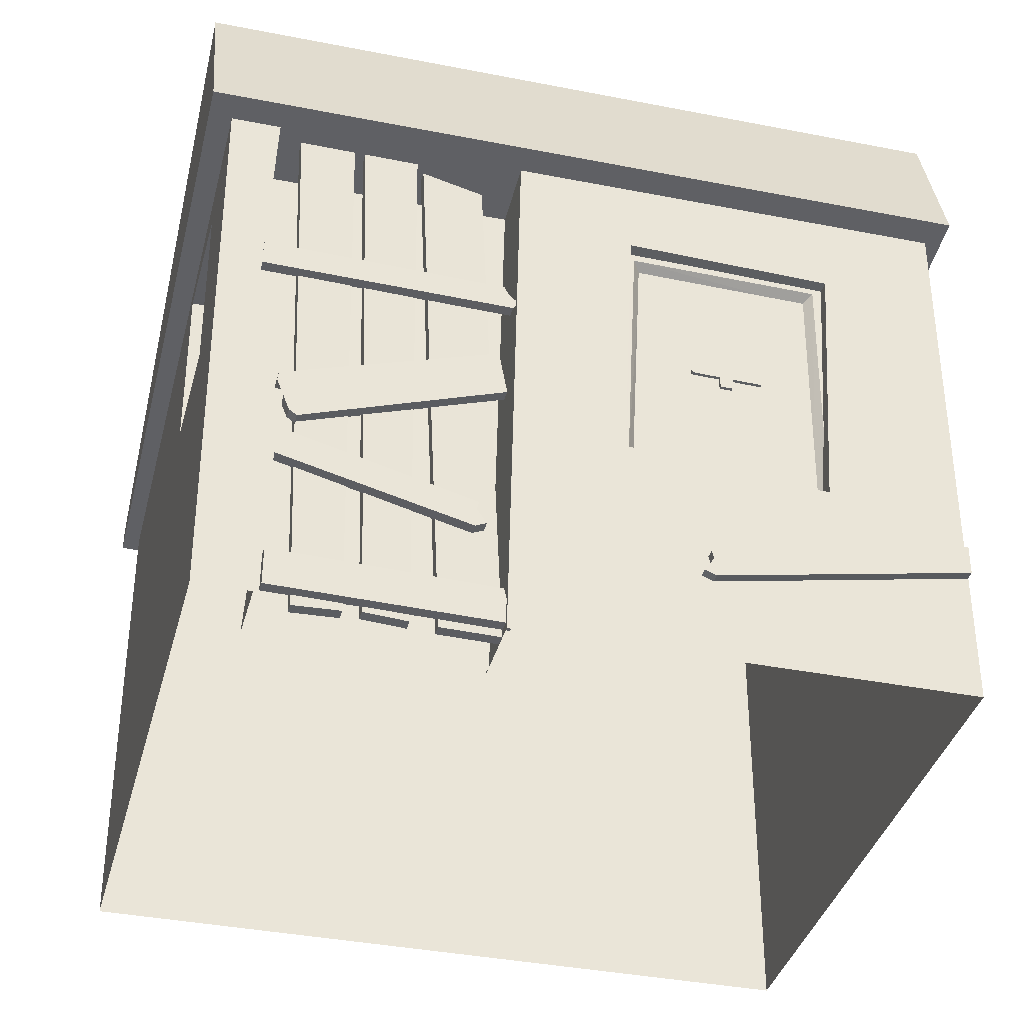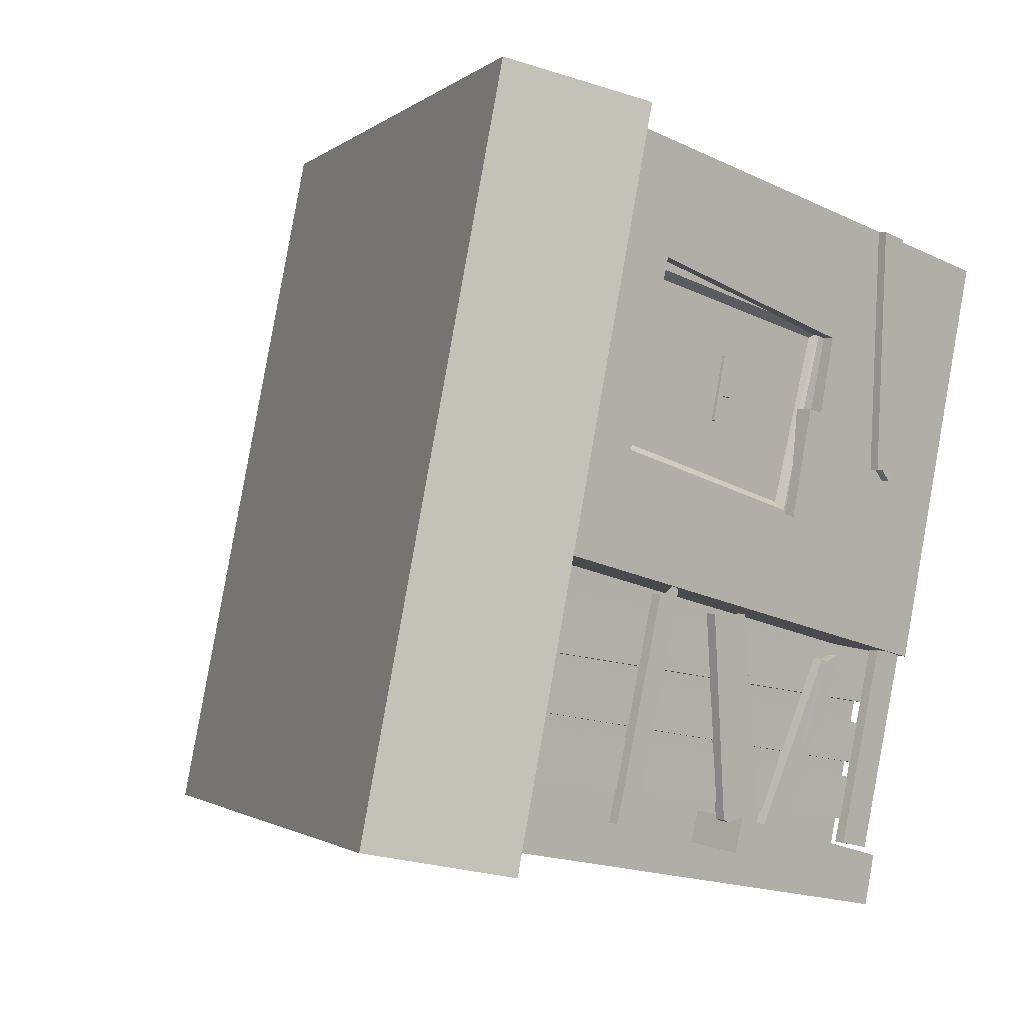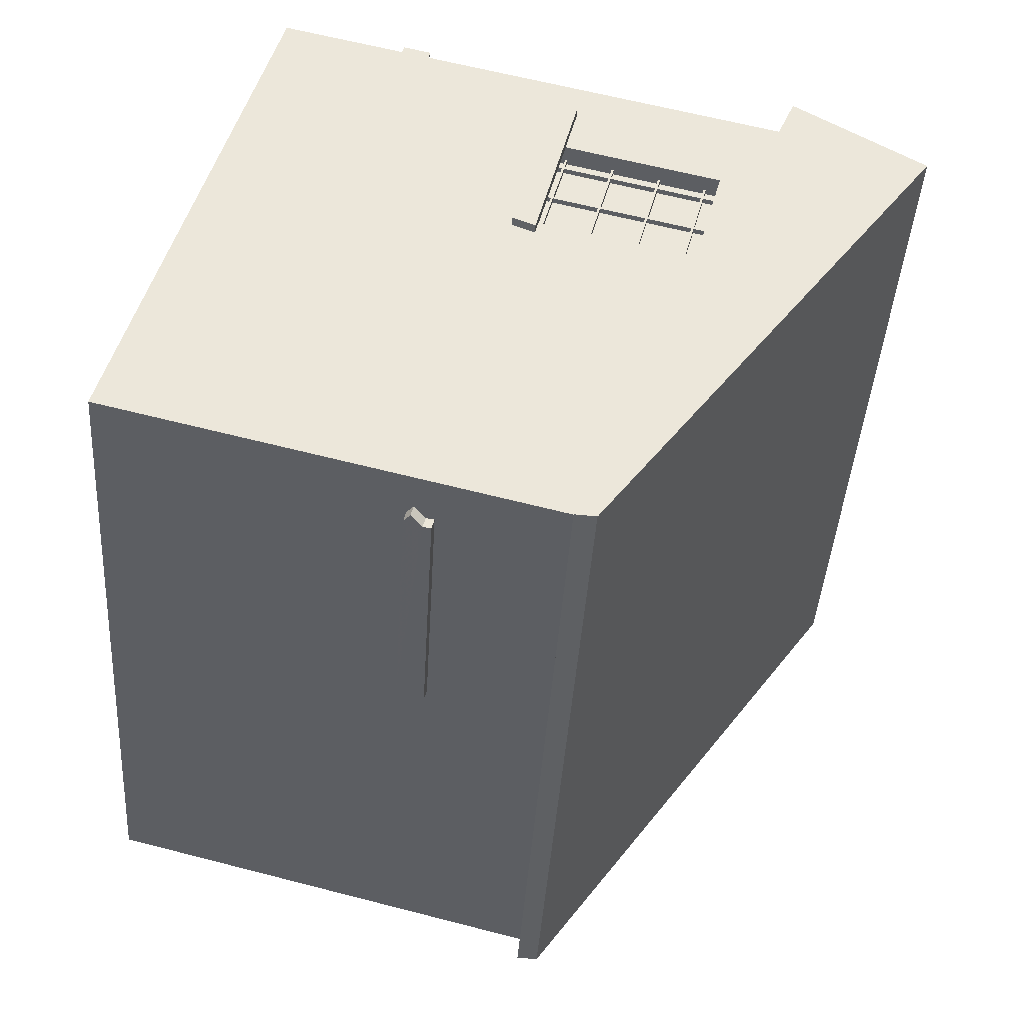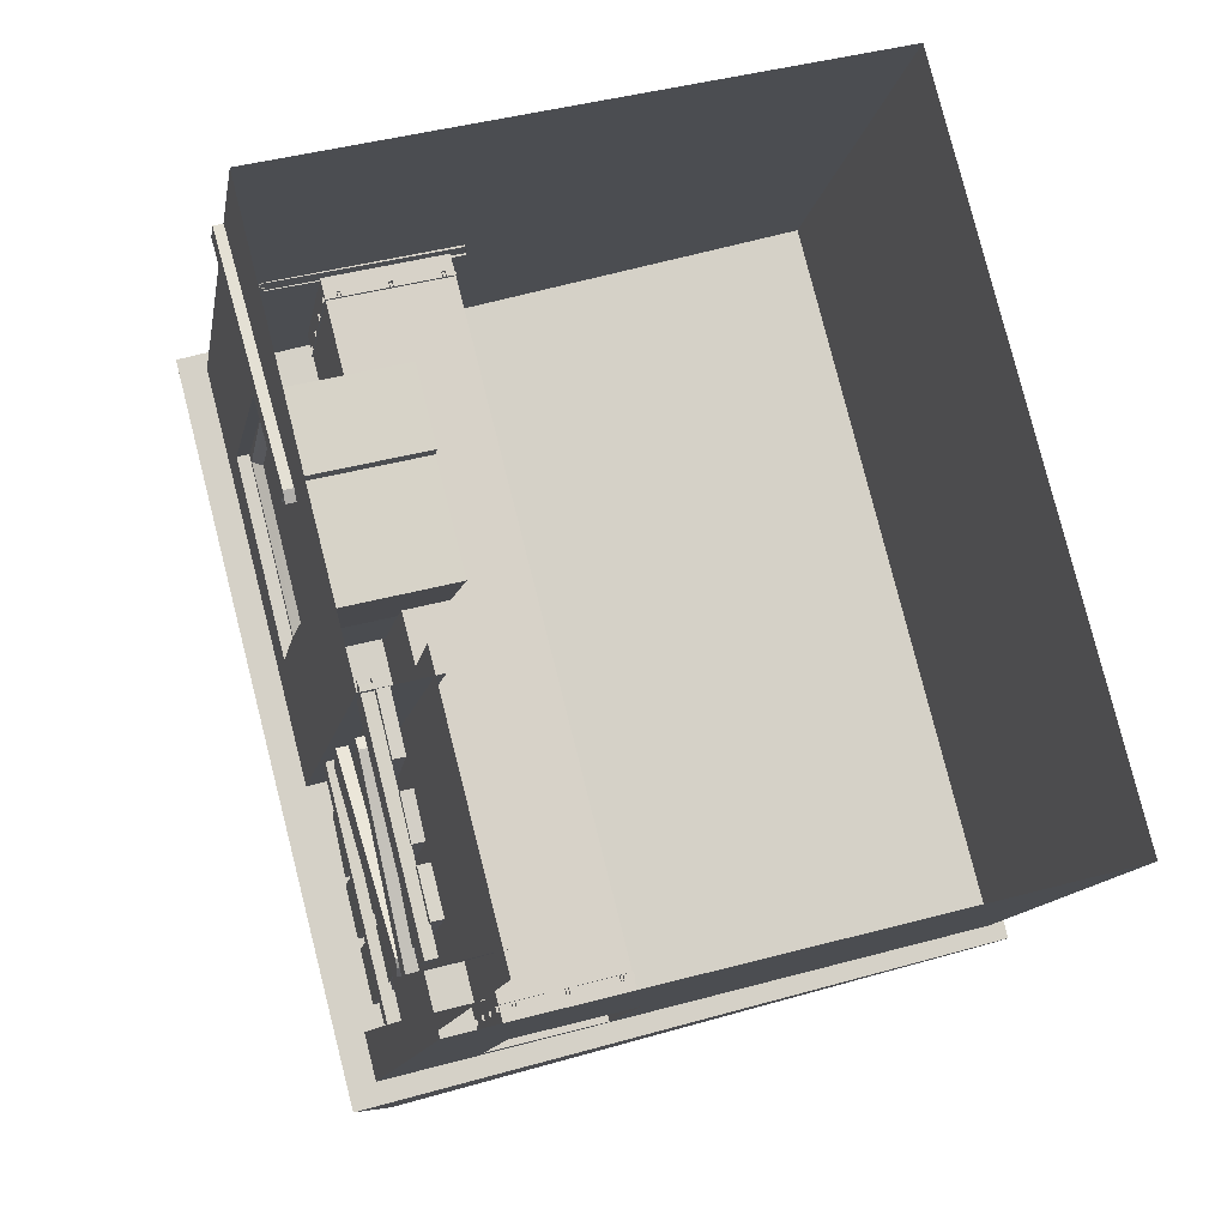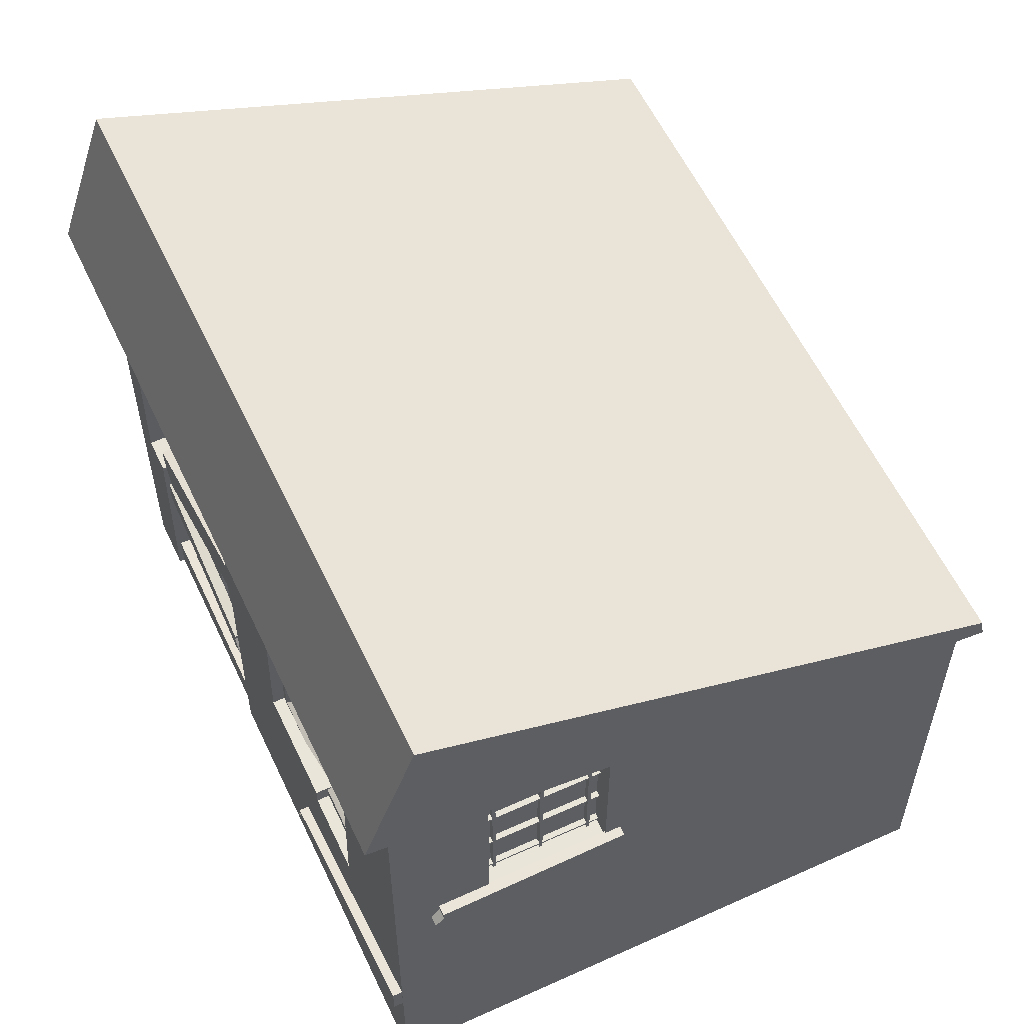
<metadata>
{"format":"obj","ext":"obj","renderer":"f3d","projection":"perspective","resolution":1024,"background":"white","views":[{"elev":-36.9,"azim":-118.9,"up":"+Y"},{"elev":-16.6,"azim":-134.2,"up":"+Z"},{"elev":62.1,"azim":104.8,"up":"+Z"},{"elev":-12.5,"azim":-9.6,"up":"+Z"},{"elev":58.4,"azim":-39.6,"up":"+Y"}]}
</metadata>
<code>
v 21.34 -36.52 44.21
v 39.9 -36.52 -27.72
v -38.74 -36.52 28.71
v -20.18 -36.52 -43.22
v 21.34 13.58 44.21
v 39.9 13.58 -27.72
v -38.74 26.51 28.71
v -20.18 26.51 -43.22
v -14.29 -36.52 -35.9
v -21.58 -36.52 -37.78
v -21.96 -13.32 -36.33
v -21.02 -13.13 -39.95
v -21.17 -1.227 -39.38
v -21.44 22.08 -38.33
v -27.68 21.89 -14.15
v -27.31 -36.52 -15.57
v -20.02 -36.52 -13.68
v -10.29 -2.143 -40.67
v 2.152 -2.143 -37.46
v -16.41 -2.143 34.47
v -28.85 -2.143 31.26
v -10.29 15.55 -40.67
v -28.85 15.55 31.26
v 2.152 15.55 -37.46
v -16.41 15.55 34.47
v -33.25 -15.19 7.451
v -33.25 -13.37 7.451
v -30.24 -13.51 -4.217
v -30.49 1.34 -3.267
v -30.56 12.83 -2.996
v -35.77 12.27 17.22
v -35.37 -15.09 15.64
v -14.66 -13.32 -34.45
v -13.73 -13.13 -38.07
v -13.88 -1.227 -37.5
v -14.14 22.08 -36.45
v -20.39 21.89 -12.26
v -18.78 -15.19 11.19
v -18.78 -13.37 11.19
v -15.76 -13.51 -0.4814
v -16.01 1.34 0.4688
v -16.08 12.83 0.7402
v -21.29 12.27 20.95
v -20.89 -15.09 19.38
v -32 -25.11 3.317
v -32.05 -25.95 3.52
v -31.8 -27.42 2.571
v -32.09 -27.91 3.656
v -38.54 -23.01 28.69
v -38.54 -19.93 28.69
v -33.14 -25.11 3.022
v -33.19 -25.95 3.227
v -32.95 -27.42 2.276
v -33.23 -27.91 3.362
v -39.69 -23.01 28.39
v -39.69 -19.93 28.39
v -34.45 -1.662 30.94
v -34.41 -2.402 30.95
v -35.31 -3.486 30.72
v -34.57 -4.075 30.91
v -15.47 -4.013 35.72
v -15.06 -1.419 35.82
v -34.16 -1.662 29.8
v -34.12 -2.402 29.81
v -35.02 -3.486 29.58
v -34.28 -4.075 29.77
v -15.18 -4.013 34.57
v -14.77 -1.419 34.68
v 23.83 -1.676 39.48
v 23.84 -2.541 39.43
v 23.53 -3.807 40.63
v 23.79 -4.495 39.65
v 30.36 -4.422 14.17
v 30.5 -1.392 13.62
v 22.69 -1.676 39.19
v 22.7 -2.541 39.14
v 22.39 -3.807 40.33
v 22.64 -4.495 39.35
v 29.22 -4.422 13.88
v 29.36 -1.392 13.33
v -22.34 20.9 -46.19
v -17.08 36.64 -44.84
v 41.33 13.9 -29.08
v 41.73 11.71 -28.98
v -41.9 21.04 29.62
v -36.64 36.79 30.97
v 21.94 14.05 46.09
v 22.33 11.85 46.19
v -21.05 -36.18 -29.13
v -19.92 -36.39 -33.7
v -19.48 21.62 -35.47
v -20.82 21.76 -30.07
v -22.2 -36.18 -29.41
v -21.06 -36.39 -33.98
v -20.62 21.62 -35.76
v -21.96 21.76 -30.36
v -22.54 -36.25 -23.17
v -21.48 -35.97 -27.42
v -21.08 21.55 -29.05
v -22.4 21.69 -23.71
v -23.68 -36.25 -23.46
v -22.63 -35.97 -27.7
v -22.22 21.55 -29.33
v -23.54 21.69 -24
v -22.56 19.2 -23.08
v -24.04 17.7 -17.1
v -24.61 -36.46 -14.89
v -23.18 -36.39 -20.63
v -23.7 19.2 -23.37
v -25.18 17.7 -17.38
v -25.75 -36.46 -15.17
v -24.33 -36.39 -20.91
v -25.95 2.001 -14.47
v -19.7 2.453 -38.69
v -19.71 5.13 -38.65
v -25.73 4.539 -15.32
v -26.96 3.705 -15.24
v -27.23 2.731 -14.2
v -27.09 2.001 -14.77
v -20.84 2.453 -38.98
v -20.85 5.13 -38.95
v -26.87 4.539 -15.61
v -25.84 -33.97 -14.95
v -26.11 -34.95 -13.91
v -27.25 -34.95 -14.2
v -26.98 -33.97 -15.25
v -25.96 -35.68 -14.48
v -27.11 -35.68 -14.77
v -20.24 -35.22 -36.68
v -21.38 -35.22 -36.97
v -20.25 -31.34 -36.64
v -21.39 -31.34 -36.94
v -25.75 -31.93 -15.32
v -26.89 -31.93 -15.62
v -25.15 -22.56 -17.65
v -25.09 -23.4 -17.85
v -25.34 -24.87 -16.9
v -25.06 -25.36 -17.99
v -20.28 -20.46 -36.52
v -20.28 -17.38 -36.52
v -26.29 -22.56 -17.94
v -26.24 -23.4 -18.15
v -26.48 -24.87 -17.2
v -26.2 -25.36 -18.28
v -21.42 -20.46 -36.81
v -21.42 -17.38 -36.81
v -20.24 -11.83 -36.55
v -20.56 -15.2 -35.3
v -21.7 -15.2 -35.59
v -21.38 -11.83 -36.84
v -20.75 -15.73 -34.54
v -21.89 -15.73 -34.84
v -25.79 -8.818 -15.04
v -26.93 -8.818 -15.34
v -25.58 -4.157 -15.84
v -26.72 -4.157 -16.14
v -20.27 -10.92 -36.43
v -21.41 -10.92 -36.73
v -21.63 -36.79 -11.27
v -14.61 -36.79 -38.49
v -21.63 23.45 -11.27
v -14.61 23.45 -38.49
v -9.619 15.78 -37.16
v -9.945 15.78 -37.24
v -9.945 -2.583 -37.24
v -9.619 -2.583 -37.16
v -9.473 15.78 -37.73
v -9.799 15.78 -37.81
v -9.799 -2.583 -37.81
v -9.473 -2.583 -37.73
v -11.23 -2.489 -37.57
v 1.592 -2.489 -34.26
v -11.23 15.71 -37.57
v 1.592 15.71 -34.26
v 1.59 14.21 -34.26
v -11.28 14.21 -37.59
v -11.28 13.97 -37.59
v 1.59 13.97 -34.26
v 1.738 14.21 -34.83
v -11.13 14.21 -38.16
v -11.13 13.97 -38.16
v 1.738 13.97 -34.83
v -4.662 15.78 -35.88
v -4.988 15.78 -35.96
v -4.988 -2.583 -35.96
v -4.662 -2.583 -35.88
v -4.516 15.78 -36.45
v -4.84 15.78 -36.53
v -4.84 -2.583 -36.53
v -4.516 -2.583 -36.45
v 0.4043 15.78 -34.57
v 0.0781 15.78 -34.65
v 0.0781 -2.583 -34.65
v 0.4043 -2.583 -34.57
v 0.5508 15.78 -35.14
v 0.2246 15.78 -35.22
v 0.2246 -2.583 -35.22
v 0.5508 -2.583 -35.14
v 1.59 9.139 -34.26
v -11.28 9.139 -37.59
v -11.13 9.139 -38.16
v 1.738 9.139 -34.83
v -11.28 8.901 -37.59
v 1.59 8.901 -34.26
v 1.738 8.901 -34.83
v -11.13 8.901 -38.16
v 1.59 3.953 -34.26
v -11.28 3.953 -37.59
v -11.13 3.953 -38.16
v 1.738 3.953 -34.83
v -11.28 3.715 -37.59
v 1.59 3.715 -34.26
v 1.738 3.715 -34.83
v -11.13 3.715 -38.16
v 1.59 -1.252 -34.26
v -11.28 -1.252 -37.59
v -11.13 -1.252 -38.16
v 1.738 -1.252 -34.83
v -11.28 -1.489 -37.59
v 1.59 -1.489 -34.26
v 1.738 -1.489 -34.83
v -11.13 -1.489 -38.16
v -26.8 15.78 29.41
v -27.12 15.78 29.33
v -27.12 -2.583 29.33
v -26.8 -2.583 29.41
v -26.94 15.78 29.98
v -27.27 15.78 29.9
v -27.27 -2.583 29.9
v -26.94 -2.583 29.98
v -28.41 -2.489 29
v -15.59 -2.489 32.31
v -28.41 15.71 29
v -15.59 15.71 32.31
v -15.59 14.21 32.31
v -28.46 14.21 28.98
v -28.46 13.97 28.98
v -15.59 13.97 32.31
v -15.73 14.21 32.88
v -28.61 14.21 29.55
v -28.61 13.97 29.55
v -15.73 13.97 32.88
v -21.84 15.78 30.69
v -22.16 15.78 30.61
v -22.16 -2.583 30.61
v -21.84 -2.583 30.69
v -21.99 15.78 31.26
v -22.31 15.78 31.18
v -22.31 -2.583 31.18
v -21.99 -2.583 31.26
v -16.77 15.78 32
v -17.1 15.78 31.91
v -17.1 -2.583 31.91
v -16.77 -2.583 32
v -16.92 15.78 32.57
v -17.25 15.78 32.49
v -17.25 -2.583 32.49
v -16.92 -2.583 32.57
v -15.59 9.139 32.31
v -28.46 9.139 28.98
v -28.61 9.139 29.55
v -15.73 9.139 32.88
v -28.46 8.901 28.98
v -15.59 8.901 32.31
v -15.73 8.901 32.88
v -28.61 8.901 29.55
v -15.59 3.953 32.31
v -28.46 3.953 28.98
v -28.61 3.953 29.55
v -15.73 3.953 32.88
v -28.46 3.715 28.98
v -15.59 3.715 32.31
v -15.73 3.715 32.88
v -28.61 3.715 29.55
v -15.59 -1.252 32.31
v -28.46 -1.252 28.98
v -28.61 -1.252 29.55
v -15.73 -1.252 32.88
v -28.46 -1.489 28.98
v -15.59 -1.489 32.31
v -15.73 -1.489 32.88
v -28.61 -1.489 29.55
v -31.4 -2.374 7.84
v -31.09 -2.374 6.63
v -31.43 -1.138 7.958
v -31.07 -1.015 6.562
v -30.86 -2.374 7.978
v -30.55 -2.374 6.769
v -30.89 -1.138 8.098
v -30.53 -1.015 6.701
v -32.17 -1.284 10.81
v -30.37 -1.088 3.83
v -32.13 -0.5566 10.68
v -30.37 -0.5566 3.83
v -31.62 -1.284 10.95
v -29.82 -1.088 3.971
v -31.59 -0.5566 10.82
v -29.82 -0.5566 3.971
v -28.26 -12.54 -2.048
v -32.87 -13.57 15.82
v -32.92 10.9 16
v -28.58 11.2 -0.8213
v -29.17 -13.18 -3.234
v -34.24 -14.21 16.42
v -34.29 11.7 16.6
v -29.49 12 -2.008
v -29.24 12.75 -2.96
v -34.54 12.44 17.58
v -34.5 -15.13 17.4
v -28.85 -14.72 -4.479
v -33.49 -14.98 17.36
v -28.05 -14.57 -3.726
v -33.54 12.43 17.54
v -28.45 12.74 -2.208
f 6 5 1
f 1 2 6
f 19 24 6
f 19 6 2
f 19 2 4
f 18 19 4
f 18 4 8
f 8 6 24
f 8 24 22
f 18 8 22
f 23 25 7
f 21 23 7
f 21 7 3
f 20 21 3
f 20 3 1
f 20 1 5
f 5 7 25
f 20 5 25
f 26 27 28
f 28 29 30
f 32 3 7
f 31 32 7
f 30 31 7
f 10 11 12
f 4 10 12
f 8 4 12
f 8 12 13
f 8 13 14
f 7 8 14
f 7 14 15
f 30 7 15
f 28 30 15
f 28 15 16
f 26 28 16
f 26 16 3
f 26 3 32
f 35 13 12
f 12 34 35
f 37 15 14
f 14 36 37
f 44 39 38
f 34 12 11
f 11 33 34
f 36 14 13
f 13 35 36
f 26 32 44
f 44 38 26
f 39 27 26
f 26 38 39
f 40 28 27
f 27 39 40
f 41 29 28
f 28 40 41
f 42 30 29
f 29 41 42
f 43 31 30
f 30 42 43
f 44 32 31
f 31 43 44
f 9 33 11
f 11 10 9
f 17 16 15
f 15 37 17
f 18 21 20
f 20 19 18
f 22 23 21
f 21 18 22
f 23 22 24
f 24 25 23
f 19 20 25
f 25 24 19
f 45 46 52
f 45 52 51
f 46 47 53
f 46 53 52
f 47 48 54
f 47 54 53
f 48 49 55
f 48 55 54
f 49 50 56
f 49 56 55
f 50 45 51
f 50 51 56
f 49 45 50
f 46 48 47
f 49 46 45
f 48 46 49
f 55 56 51
f 52 53 54
f 55 51 52
f 54 55 52
f 57 64 58
f 57 63 64
f 58 65 59
f 58 64 65
f 59 66 60
f 59 65 66
f 60 67 61
f 60 66 67
f 61 68 62
f 61 67 68
f 62 63 57
f 62 68 63
f 61 62 57
f 58 59 60
f 61 57 58
f 60 61 58
f 69 76 70
f 69 75 76
f 70 77 71
f 70 76 77
f 71 78 72
f 71 77 78
f 72 79 73
f 72 78 79
f 73 80 74
f 73 79 80
f 74 75 69
f 74 80 75
f 73 74 69
f 70 71 72
f 73 69 70
f 72 73 70
f 81 86 82
f 81 85 86
f 82 87 83
f 82 86 87
f 83 88 84
f 83 87 88
f 84 85 81
f 84 88 85
f 83 84 81
f 82 83 81
f 87 85 88
f 86 85 87
f 89 94 90
f 89 93 94
f 90 95 91
f 90 94 95
f 91 96 92
f 91 95 96
f 92 93 89
f 92 96 93
f 97 102 98
f 97 101 102
f 98 103 99
f 98 102 103
f 99 104 100
f 99 103 104
f 100 101 97
f 100 104 101
f 105 110 106
f 105 109 110
f 106 111 107
f 106 110 111
f 107 112 108
f 107 111 112
f 108 109 105
f 108 112 109
f 93 95 94
f 96 95 93
f 104 102 101
f 104 103 102
f 110 112 111
f 110 109 112
f 113 120 114
f 113 119 120
f 115 122 116
f 115 121 122
f 120 122 121
f 119 122 120
f 119 117 122
f 119 118 117
f 127 130 129
f 127 128 130
f 129 132 131
f 129 130 132
f 131 134 133
f 131 132 134
f 133 126 123
f 133 134 126
f 127 133 123
f 127 123 124
f 130 134 132
f 128 134 130
f 128 126 134
f 128 125 126
f 135 142 136
f 135 141 142
f 136 143 137
f 136 142 143
f 137 144 138
f 137 143 144
f 138 145 139
f 138 144 145
f 140 141 135
f 140 146 141
f 145 141 146
f 142 144 143
f 145 142 141
f 144 142 145
f 147 148 149
f 147 149 150
f 148 151 152
f 148 152 149
f 151 153 154
f 151 154 152
f 155 157 158
f 155 158 156
f 157 147 150
f 157 150 158
f 154 156 158
f 152 154 158
f 152 158 150
f 152 150 149
f 161 162 159
f 160 159 162
f 164 169 165
f 164 168 169
f 166 167 163
f 166 170 167
f 169 167 170
f 168 167 169
f 173 174 171
f 172 171 174
f 175 180 176
f 175 179 180
f 177 182 178
f 177 181 182
f 181 179 182
f 181 180 179
f 184 189 185
f 184 188 189
f 186 187 183
f 186 190 187
f 189 187 190
f 188 187 189
f 192 197 193
f 192 196 197
f 194 195 191
f 194 198 195
f 197 195 198
f 196 195 197
f 199 201 200
f 199 202 201
f 203 205 204
f 203 206 205
f 206 202 205
f 206 201 202
f 207 209 208
f 207 210 209
f 211 213 212
f 211 214 213
f 214 210 213
f 214 209 210
f 215 217 216
f 215 218 217
f 219 221 220
f 219 222 221
f 222 218 221
f 222 217 218
f 224 225 229
f 224 229 228
f 226 223 227
f 226 227 230
f 229 230 227
f 228 229 227
f 233 231 234
f 232 234 231
f 235 236 240
f 235 240 239
f 237 238 242
f 237 242 241
f 241 242 239
f 241 239 240
f 244 245 249
f 244 249 248
f 246 243 247
f 246 247 250
f 249 250 247
f 248 249 247
f 252 253 257
f 252 257 256
f 254 251 255
f 254 255 258
f 257 258 255
f 256 257 255
f 259 260 261
f 259 261 262
f 263 264 265
f 263 265 266
f 266 265 262
f 266 262 261
f 267 268 269
f 267 269 270
f 271 272 273
f 271 273 274
f 274 273 270
f 274 270 269
f 275 276 277
f 275 277 278
f 279 280 281
f 279 281 282
f 282 281 278
f 282 278 277
f 285 286 283
f 284 283 286
f 284 288 283
f 287 283 288
f 286 290 284
f 288 284 290
f 283 287 285
f 289 285 287
f 293 294 291
f 292 291 294
f 292 296 291
f 295 291 296
f 294 298 292
f 296 292 298
f 293 297 294
f 298 294 297
f 291 295 293
f 297 293 295
f 299 304 300
f 299 303 304
f 300 305 301
f 300 304 305
f 301 306 302
f 301 305 306
f 302 303 299
f 302 306 303
f 306 307 303
f 310 303 307
f 306 308 307
f 305 308 306
f 305 309 308
f 304 309 305
f 304 310 309
f 303 310 304
f 313 314 311
f 312 311 314

</code>
